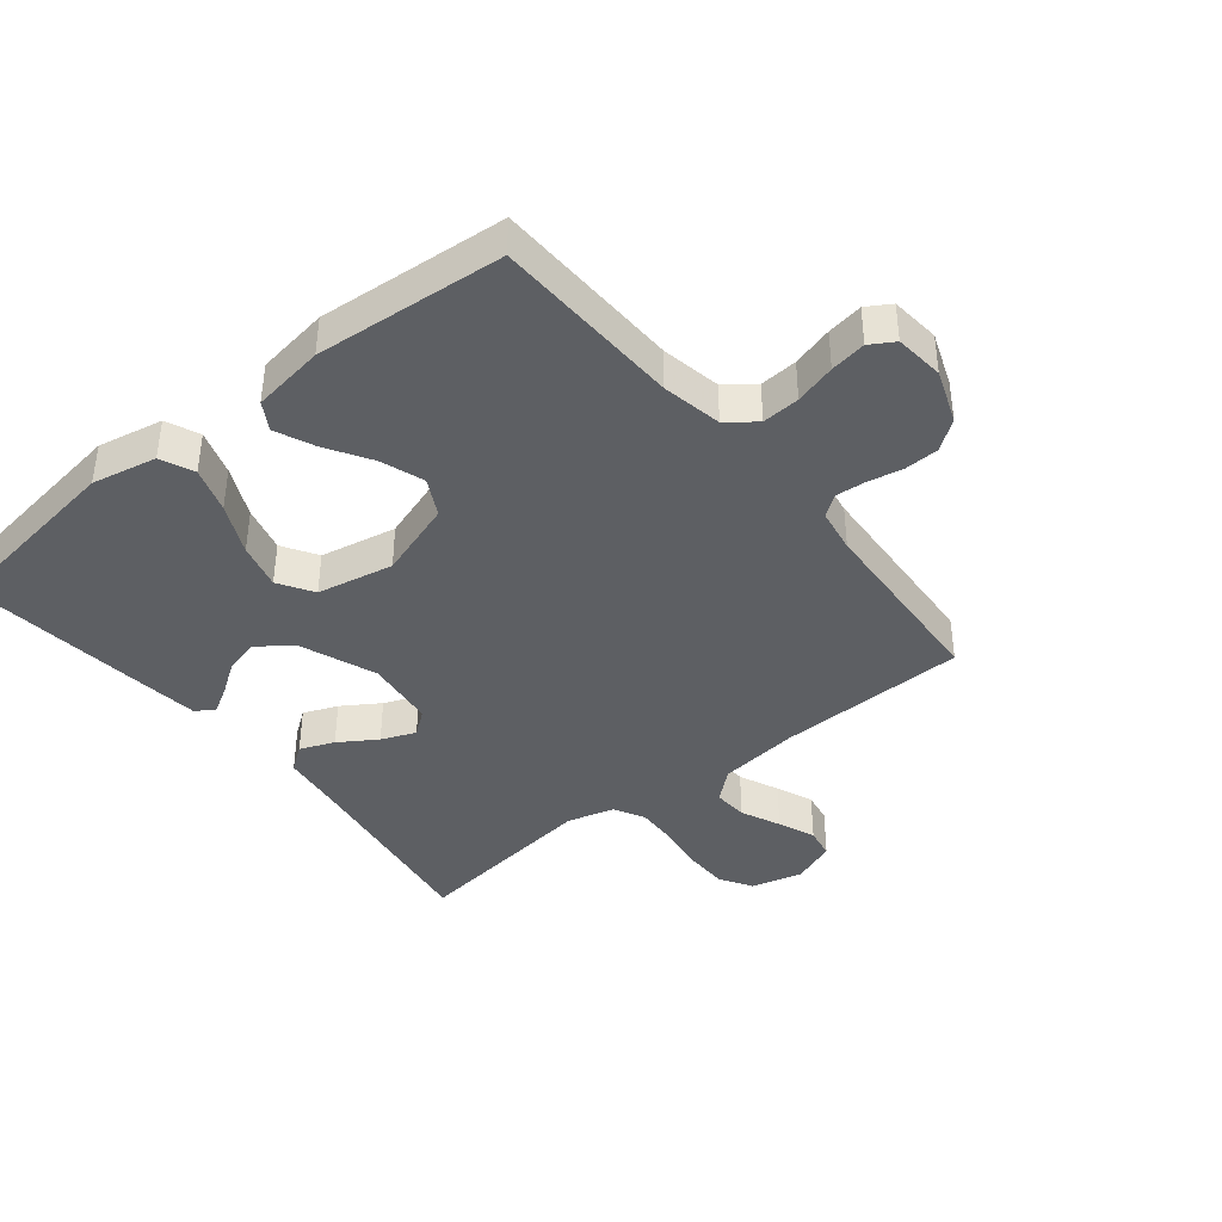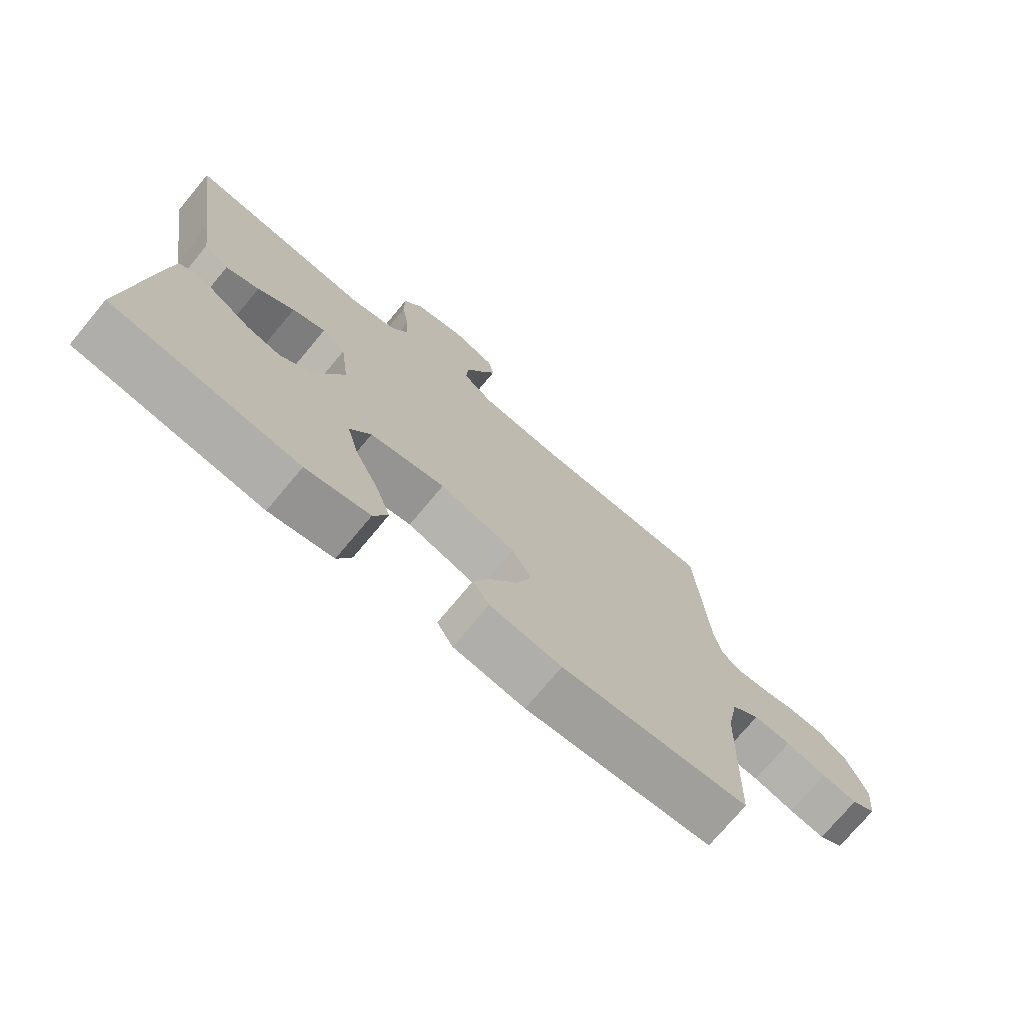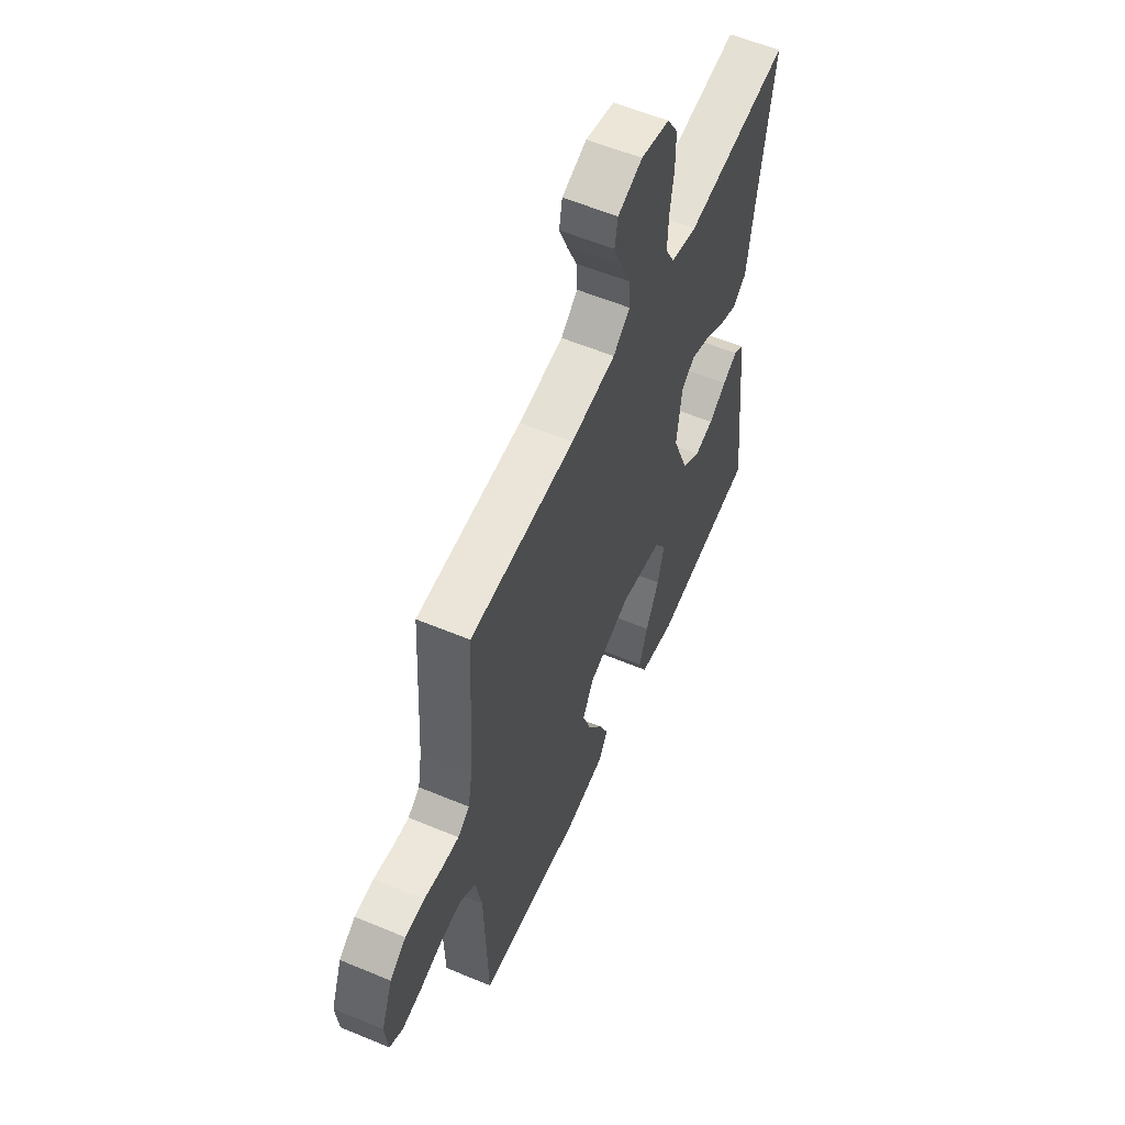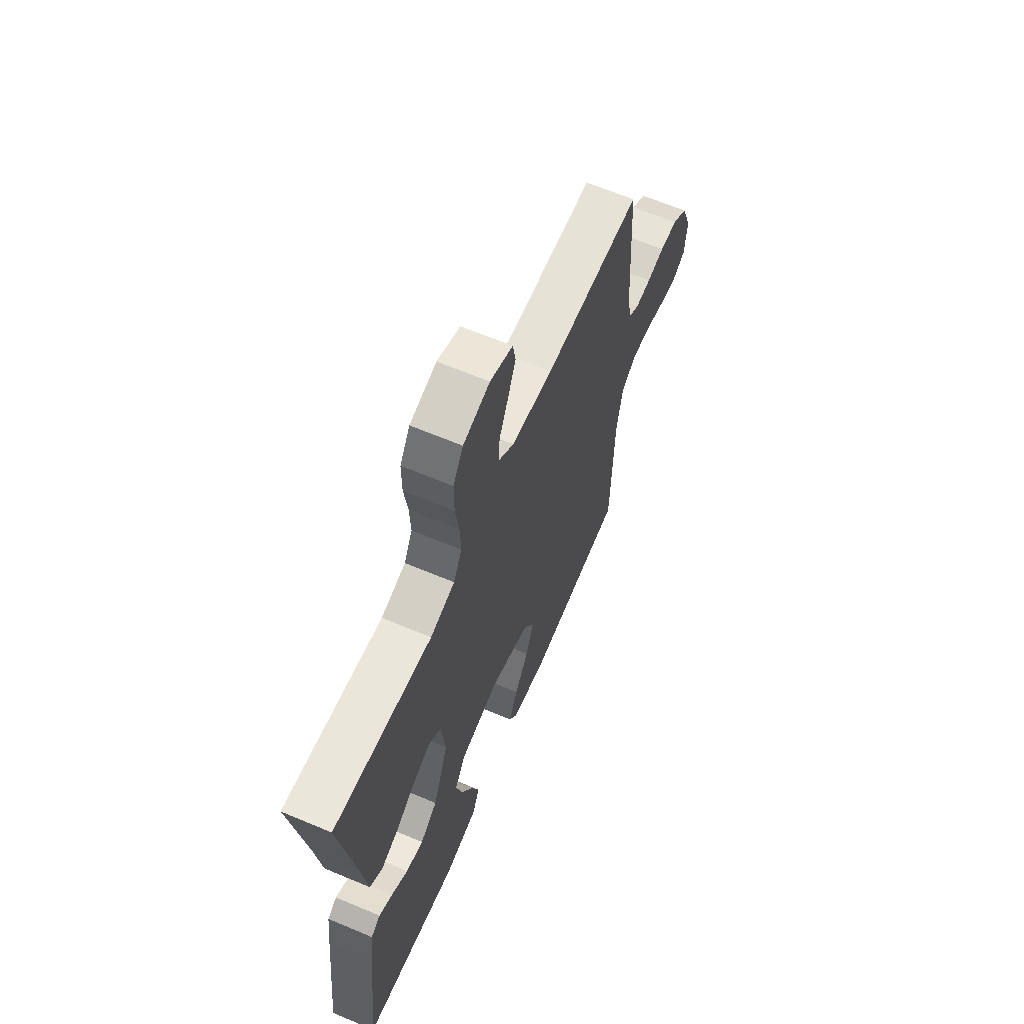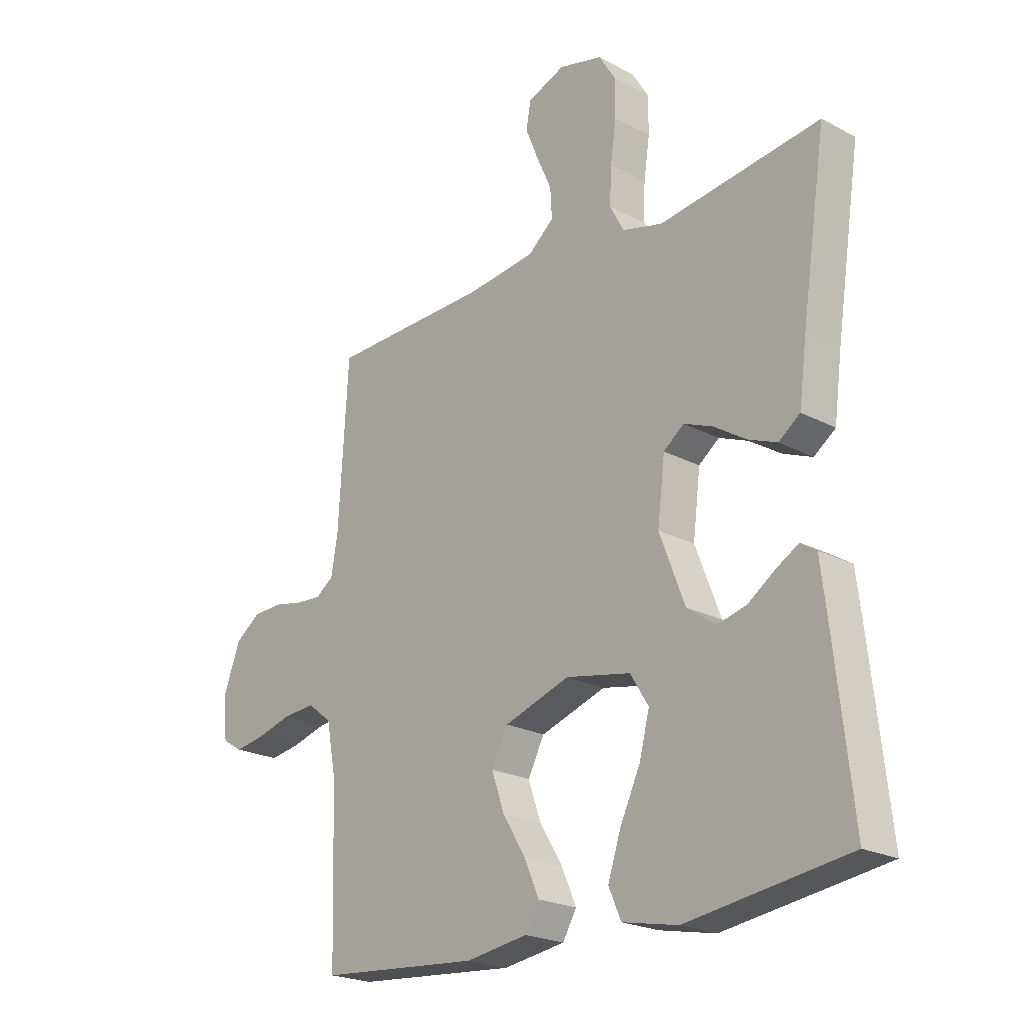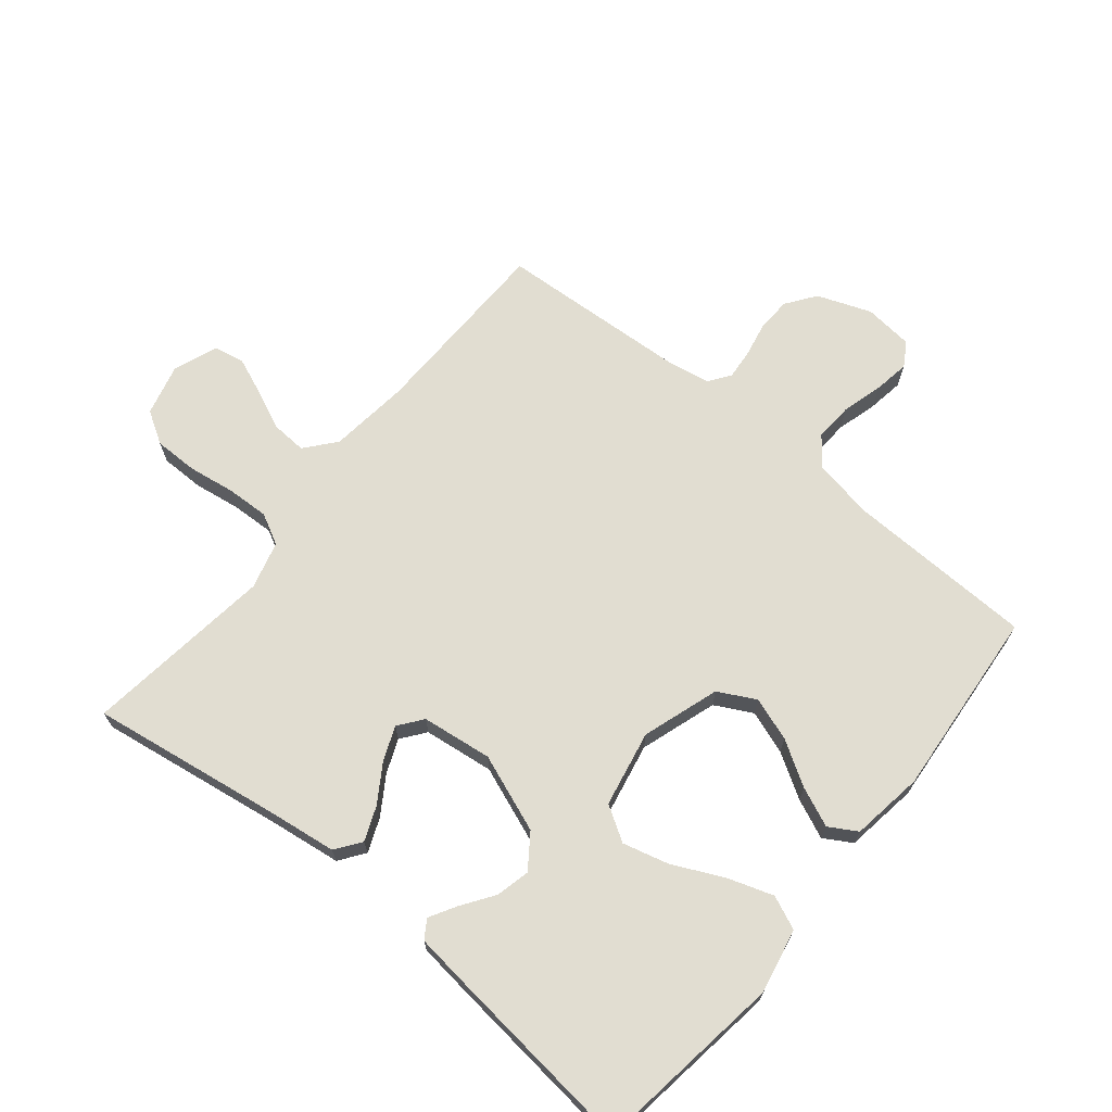
<metadata>
{"format":"obj","ext":"obj","renderer":"f3d","projection":"perspective","resolution":1024,"background":"white","views":[{"elev":-40.2,"azim":-141.1,"up":"+Y"},{"elev":-73.9,"azim":140.2,"up":"+Z"},{"elev":57.8,"azim":-66.6,"up":"+Z"},{"elev":64.4,"azim":113.0,"up":"+Z"},{"elev":-22.2,"azim":47.4,"up":"+Z"},{"elev":68.8,"azim":129.3,"up":"+Y"}]}
</metadata>
<code>
v -0.5 0.07 0.5
v -0.2 0.07 0.506
v -0.072 0.07 0.521
v -0.024 0.07 0.561
v -0.027 0.07 0.616
v -0.055 0.07 0.679
v -0.079 0.07 0.738
v -0.07 0.07 0.787
v 0 0.07 0.814
v 0.082 0.07 0.793
v 0.113 0.07 0.742
v 0.113 0.07 0.673
v 0.102 0.07 0.599
v 0.099 0.07 0.531
v 0.125 0.07 0.482
v 0.2 0.07 0.462
v 0.5 0.07 0.5
v 0.454 0.07 0.2
v 0.439 0.07 0.088
v 0.399 0.07 0.059
v 0.345 0.07 0.081
v 0.286 0.07 0.119
v 0.232 0.07 0.141
v 0.194 0.07 0.112
v 0.18 0.07 0
v 0.227 0.07 -0.123
v 0.28 0.07 -0.161
v 0.334 0.07 -0.148
v 0.385 0.07 -0.113
v 0.427 0.07 -0.089
v 0.456 0.07 -0.108
v 0.467 0.07 -0.2
v 0.5 0.07 -0.5
v 0.2 0.07 -0.542
v 0.097 0.07 -0.521
v 0.074 0.07 -0.468
v 0.098 0.07 -0.396
v 0.136 0.07 -0.316
v 0.155 0.07 -0.243
v 0.121 0.07 -0.188
v 0 0.07 -0.164
v -0.122 0.07 -0.204
v -0.153 0.07 -0.263
v -0.129 0.07 -0.332
v -0.086 0.07 -0.402
v -0.059 0.07 -0.464
v -0.085 0.07 -0.508
v -0.2 0.07 -0.525
v -0.5 0.07 -0.5
v -0.509 0.07 -0.2
v -0.527 0.07 -0.105
v -0.572 0.07 -0.07
v -0.632 0.07 -0.074
v -0.697 0.07 -0.092
v -0.754 0.07 -0.101
v -0.792 0.07 -0.078
v -0.8 0.07 0
v -0.768 0.07 0.085
v -0.721 0.07 0.119
v -0.666 0.07 0.121
v -0.612 0.07 0.11
v -0.564 0.07 0.106
v -0.53 0.07 0.13
v -0.518 0.07 0.2
v -0.5 0 0.5
v -0.2 0 0.506
v -0.072 0 0.521
v -0.024 0 0.561
v -0.027 0 0.616
v -0.055 0 0.679
v -0.079 0 0.738
v -0.07 0 0.787
v 0 0 0.814
v 0.082 0 0.793
v 0.113 0 0.742
v 0.113 0 0.673
v 0.102 0 0.599
v 0.099 0 0.531
v 0.125 0 0.482
v 0.2 0 0.462
v 0.5 0 0.5
v 0.454 0 0.2
v 0.439 0 0.088
v 0.399 0 0.059
v 0.345 0 0.081
v 0.286 0 0.119
v 0.232 0 0.141
v 0.194 0 0.112
v 0.18 0 0
v 0.227 0 -0.123
v 0.28 0 -0.161
v 0.334 0 -0.148
v 0.385 0 -0.113
v 0.427 0 -0.089
v 0.456 0 -0.108
v 0.467 0 -0.2
v 0.5 0 -0.5
v 0.2 0 -0.542
v 0.097 0 -0.521
v 0.074 0 -0.468
v 0.098 0 -0.396
v 0.136 0 -0.316
v 0.155 0 -0.243
v 0.121 0 -0.188
v 0 0 -0.164
v -0.122 0 -0.204
v -0.153 0 -0.263
v -0.129 0 -0.332
v -0.086 0 -0.402
v -0.059 0 -0.464
v -0.085 0 -0.508
v -0.2 0 -0.525
v -0.5 0 -0.5
v -0.509 0 -0.2
v -0.527 0 -0.105
v -0.572 0 -0.07
v -0.632 0 -0.074
v -0.697 0 -0.092
v -0.754 0 -0.101
v -0.792 0 -0.078
v -0.8 0 0
v -0.768 0 0.085
v -0.721 0 0.119
v -0.666 0 0.121
v -0.612 0 0.11
v -0.564 0 0.106
v -0.53 0 0.13
v -0.518 0 0.2
f 58 59 60 61
f 58 61 62
f 57 58 62
f 56 57 62
f 53 54 55 56
f 52 53 56 62
f 51 52 62 63
f 47 48 49 50
f 44 45 46 47
f 43 44 47 50
f 42 43 50 51
f 35 36 37 38
f 35 38 39
f 34 35 39
f 33 34 39
f 32 33 39 40
f 28 29 30 31
f 28 31 32
f 27 28 32
f 19 20 21 22
f 18 19 22 23
f 16 17 18 23
f 15 16 23 24
f 10 11 12 13
f 10 13 14
f 9 10 14
f 8 9 14
f 5 6 7 8
f 5 8 14 15
f 64 1 2
f 64 2 3
f 63 64 3
f 41 42 51 63
f 41 63 3 4
f 27 32 40 41
f 26 27 41
f 25 26 41
f 25 41 4
f 15 24 25
f 4 5 15 25
f 125 124 123 122
f 126 125 122
f 126 122 121
f 126 121 120
f 120 119 118 117
f 126 120 117 116
f 127 126 116 115
f 114 113 112 111
f 111 110 109 108
f 114 111 108 107
f 115 114 107 106
f 102 101 100 99
f 103 102 99
f 103 99 98
f 103 98 97
f 104 103 97 96
f 95 94 93 92
f 96 95 92
f 96 92 91
f 86 85 84 83
f 87 86 83 82
f 87 82 81 80
f 88 87 80 79
f 77 76 75 74
f 78 77 74
f 78 74 73
f 78 73 72
f 72 71 70 69
f 79 78 72 69
f 66 65 128
f 67 66 128
f 67 128 127
f 127 115 106 105
f 68 67 127 105
f 105 104 96 91
f 105 91 90
f 105 90 89
f 68 105 89
f 89 88 79
f 89 79 69 68
f 1 65 66 2
f 2 66 67 3
f 3 67 68 4
f 4 68 69 5
f 5 69 70 6
f 6 70 71 7
f 7 71 72 8
f 8 72 73 9
f 9 73 74 10
f 10 74 75 11
f 11 75 76 12
f 12 76 77 13
f 13 77 78 14
f 14 78 79 15
f 15 79 80 16
f 16 80 81 17
f 17 81 82 18
f 18 82 83 19
f 19 83 84 20
f 20 84 85 21
f 21 85 86 22
f 22 86 87 23
f 23 87 88 24
f 24 88 89 25
f 25 89 90 26
f 26 90 91 27
f 27 91 92 28
f 28 92 93 29
f 29 93 94 30
f 30 94 95 31
f 31 95 96 32
f 32 96 97 33
f 33 97 98 34
f 34 98 99 35
f 35 99 100 36
f 36 100 101 37
f 37 101 102 38
f 38 102 103 39
f 39 103 104 40
f 40 104 105 41
f 41 105 106 42
f 42 106 107 43
f 43 107 108 44
f 44 108 109 45
f 45 109 110 46
f 46 110 111 47
f 47 111 112 48
f 48 112 113 49
f 49 113 114 50
f 50 114 115 51
f 51 115 116 52
f 52 116 117 53
f 53 117 118 54
f 54 118 119 55
f 55 119 120 56
f 56 120 121 57
f 57 121 122 58
f 58 122 123 59
f 59 123 124 60
f 60 124 125 61
f 61 125 126 62
f 62 126 127 63
f 63 127 128 64
f 64 128 65 1

</code>
